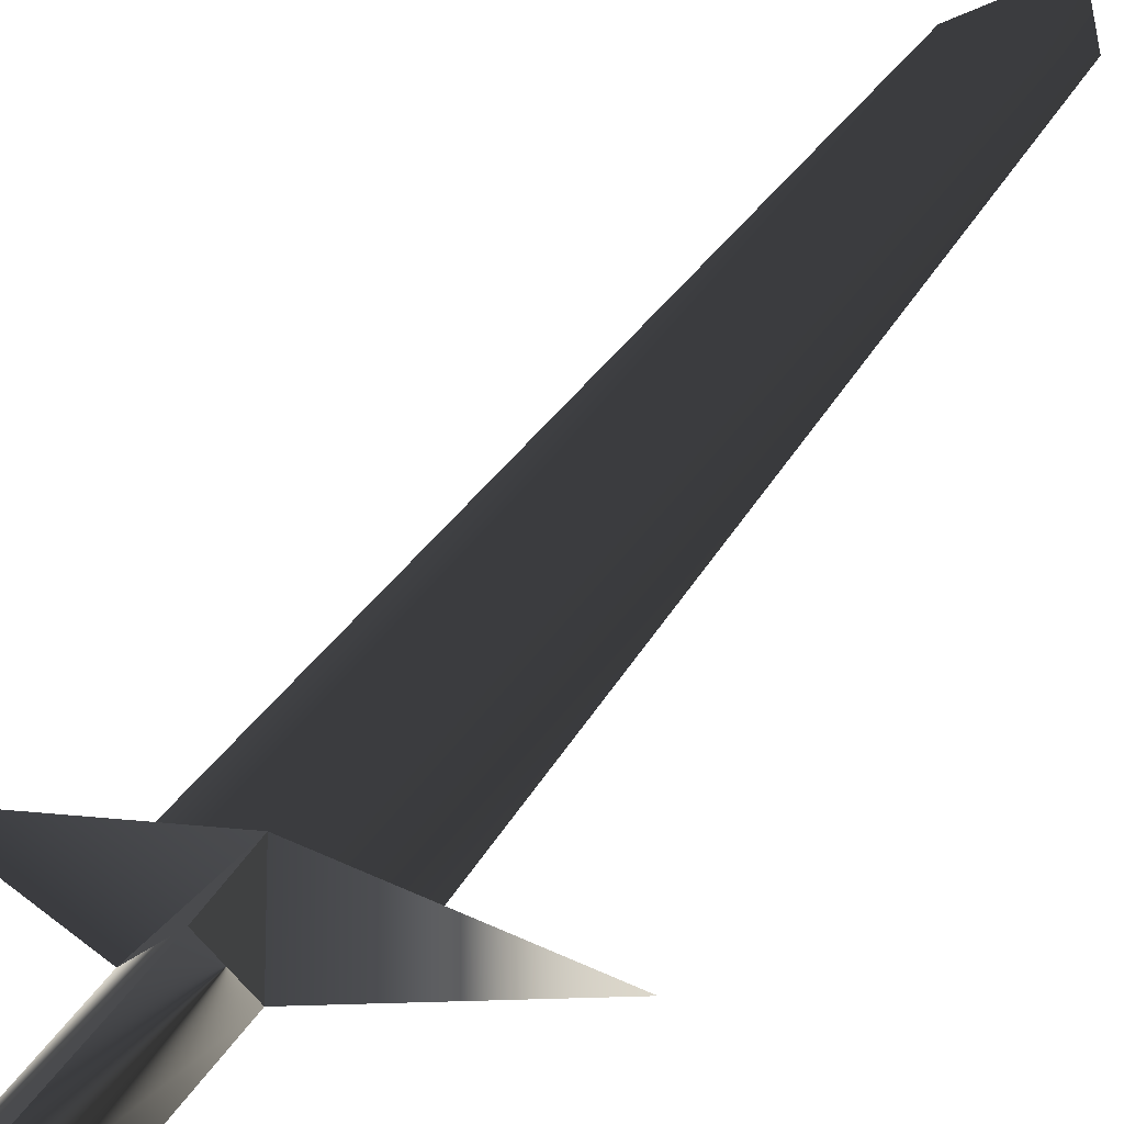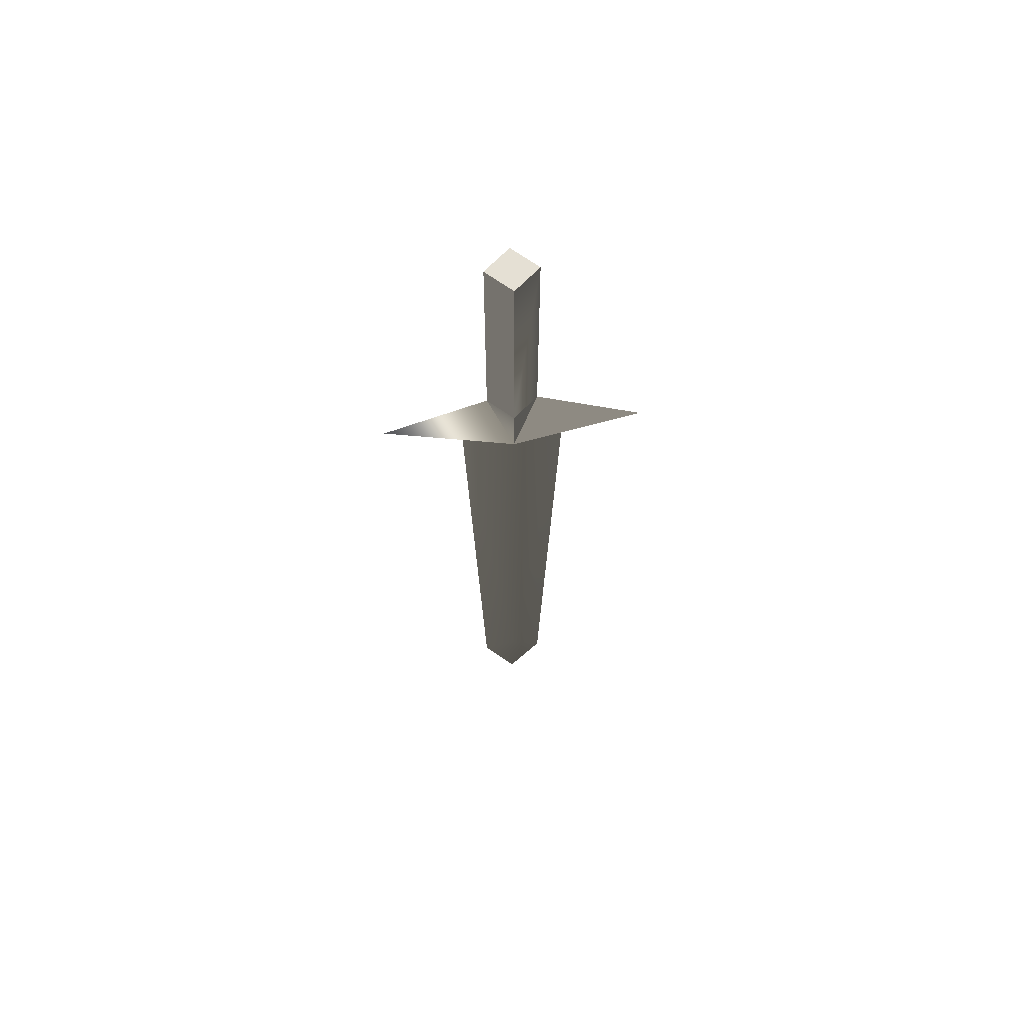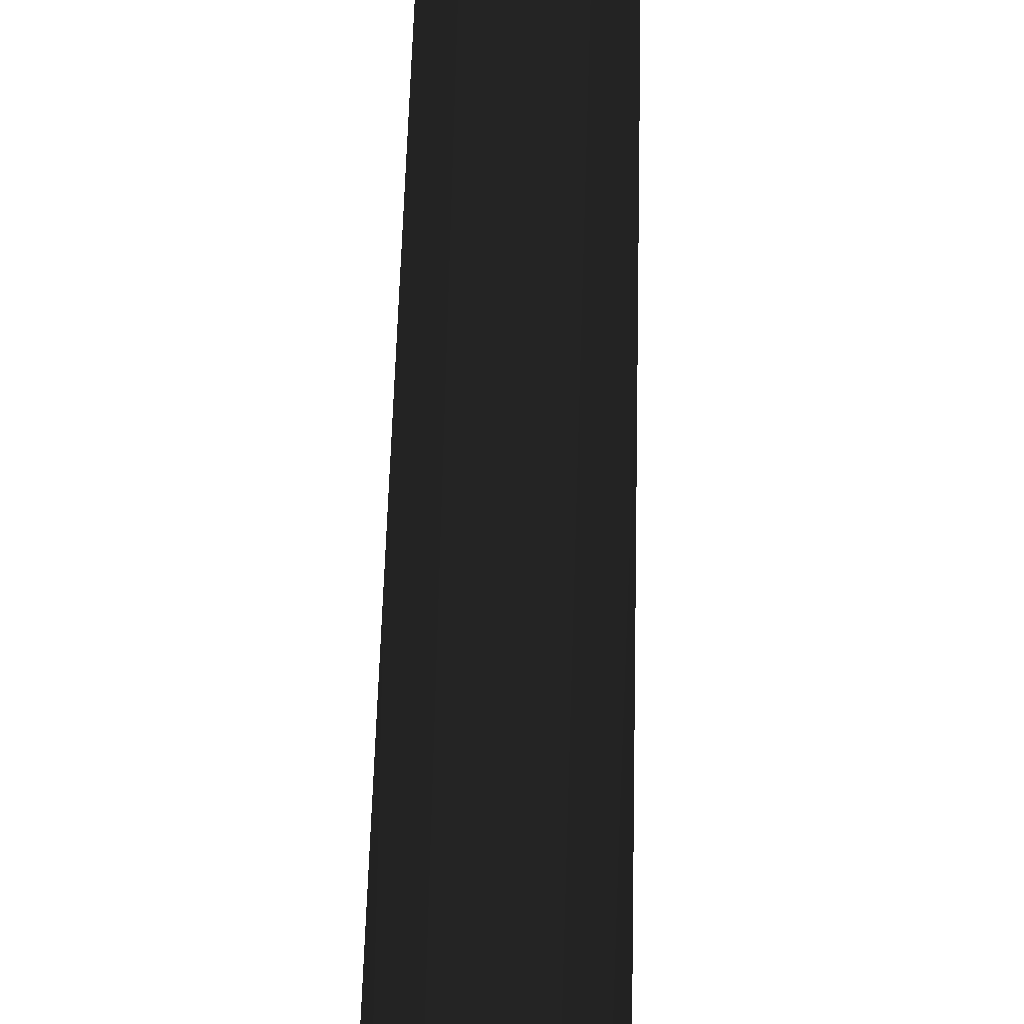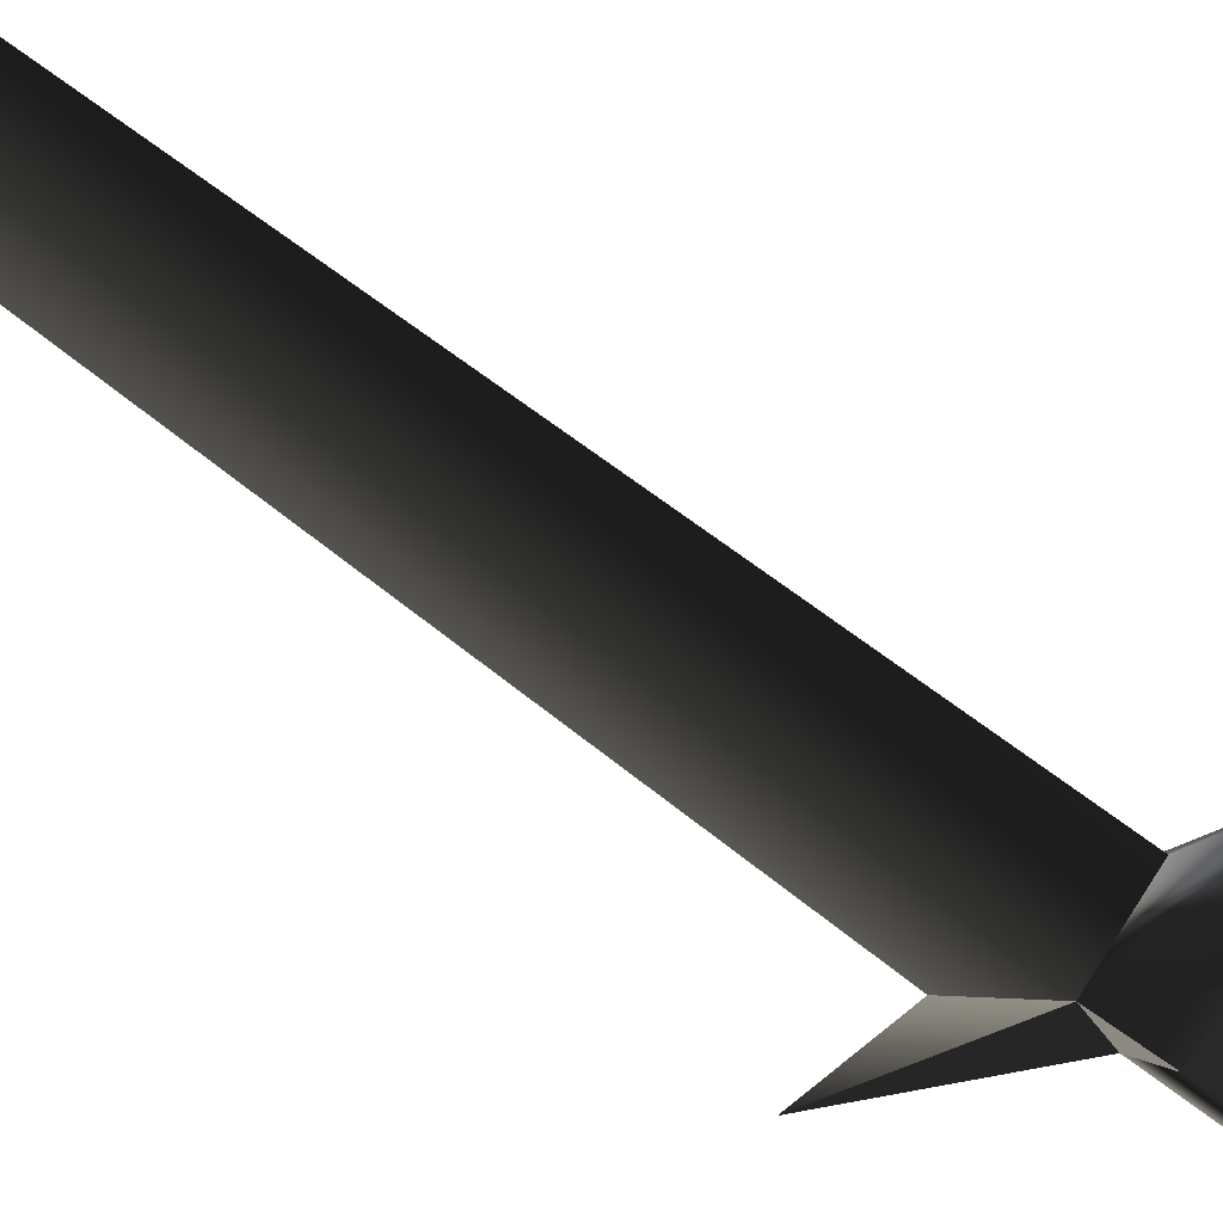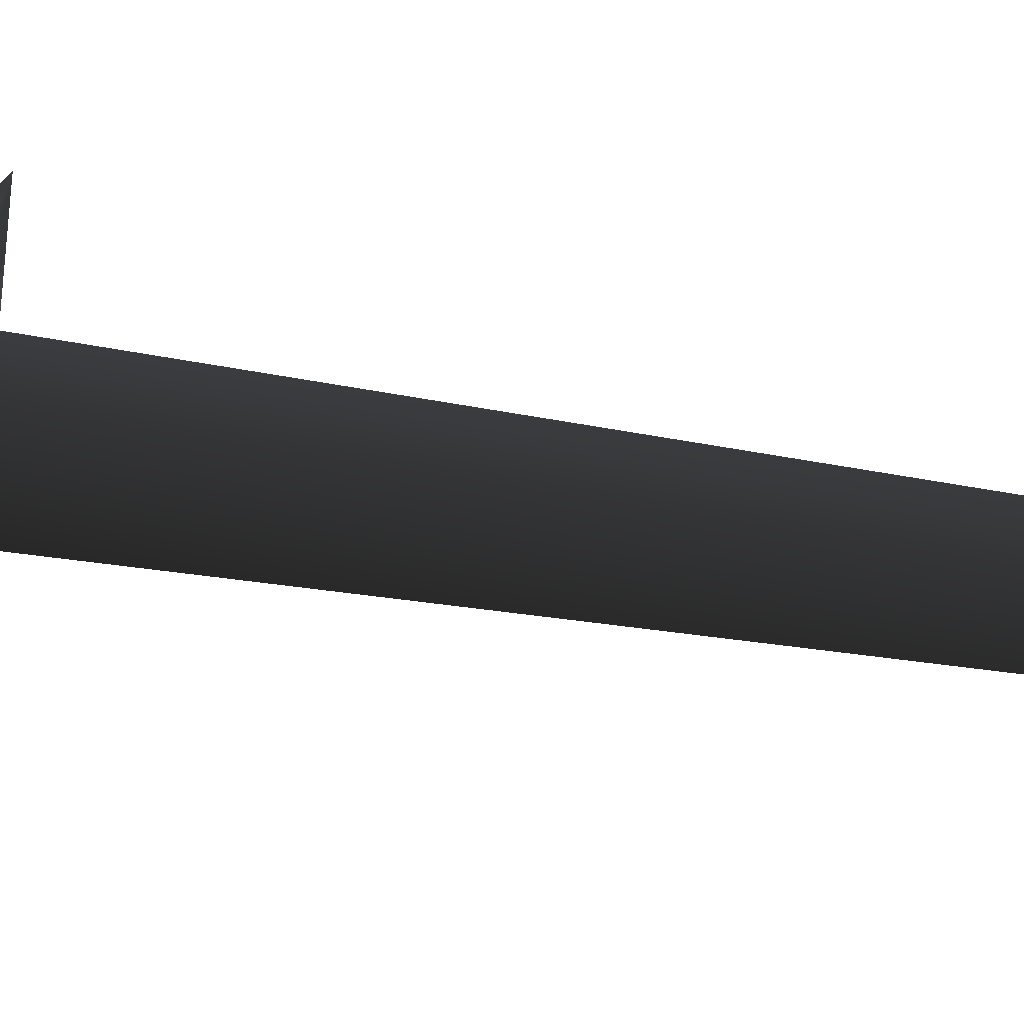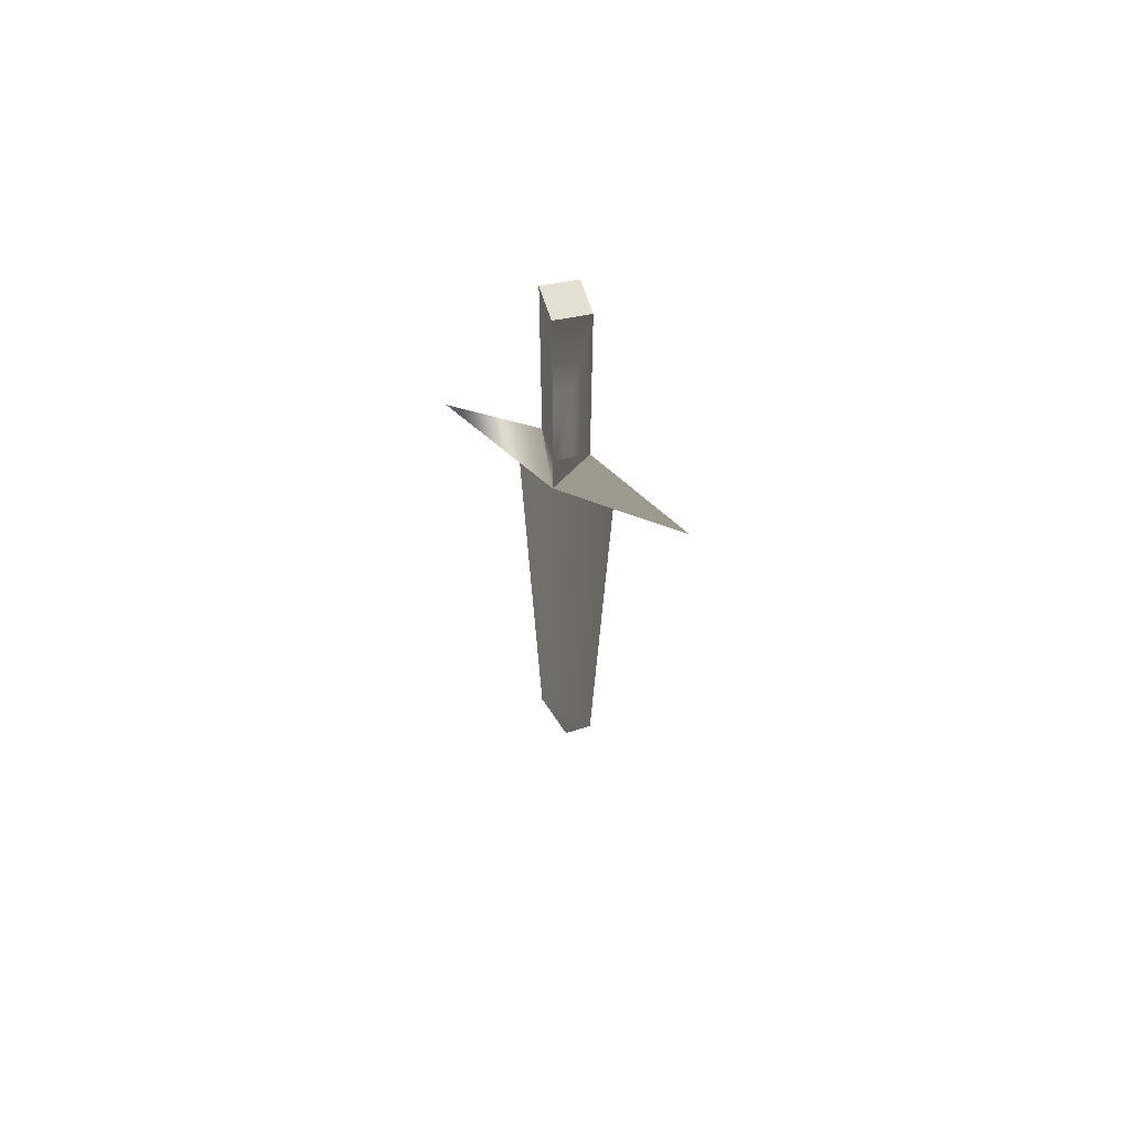
<metadata>
{"format":"obj","ext":"obj","renderer":"f3d","projection":"perspective","resolution":1024,"background":"white","views":[{"elev":30.9,"azim":-155.8,"up":"+Z"},{"elev":65.7,"azim":174.8,"up":"+Y"},{"elev":-75.6,"azim":-1.7,"up":"+Z"},{"elev":-42.9,"azim":43.3,"up":"+Z"},{"elev":52.3,"azim":-79.9,"up":"+Z"},{"elev":65.9,"azim":-149.2,"up":"+Y"}]}
</metadata>
<code>
v -0.0008482 -0.8803 0.01234
v -0.07609 0.003134 -4.619e-08
v -0.0504 -0.9374 -7.293e-08
v -0.0008482 -1.048 -7.148e-08
v -0.0504 -0.9374 -7.293e-08
v -0.0008482 -0.8803 -0.01234
v -0.07609 0.003134 -4.619e-08
v -0.0008479 0.02234 -0.03493
v 0.04871 -0.9374 -6.499e-08
v 0.07439 0.003134 -3.56e-08
v -0.0008482 -1.048 -7.148e-08
v 0.04871 -0.9374 -6.499e-08
v 0.07439 0.003134 -3.56e-08
v -0.0008479 0.02234 0.03493
v -0.0008482 -1.048 -7.148e-08
v -0.0008479 0.02234 0.03493
v -0.03736 0.1004 -2.355e-08
v -0.1912 0.02234 -5.008e-08
v -0.03736 0.1004 -2.355e-08
v -0.0008464 0.1004 -0.03231
v -0.0008479 0.02234 -0.03493
v -0.03736 0.1004 -2.355e-08
v -0.0008479 0.02234 0.03493
v -0.0008464 0.1004 0.03231
v 0.03567 0.4506 -2.192e-08
v -0.0008464 0.4506 0.03231
v -0.0008464 0.1004 0.03231
v -0.0008464 0.4506 -0.03231
v 0.03567 0.4506 -2.192e-08
v 0.03567 0.1004 -1.841e-08
v -0.0008464 0.1004 -0.03231
v -0.0008464 0.4506 -0.03231
v 0.03567 0.4506 -2.192e-08
v -0.03736 0.4506 -2.706e-08
v -0.0008464 0.4506 -0.03231
v -0.03736 0.1004 -2.355e-08
v -0.03736 0.4506 -2.706e-08
v -0.0008464 0.4506 0.03231
v -0.03736 0.4506 -2.706e-08
v -0.0008464 0.4506 0.03231
v 0.03567 0.4506 -2.192e-08
v -0.0008464 0.4506 -0.03231
v -0.0008464 0.4506 0.03231
v -0.03736 0.4506 -2.706e-08
v 0.03567 0.1004 -1.841e-08
v -0.0008464 0.1004 0.03231
v -0.0008479 0.02234 0.03493
v 0.03567 0.1004 -1.841e-08
v -0.0008479 0.02234 -0.03493
v -0.0008464 0.1004 -0.03231
v 0.1895 0.02234 -2.327e-08
v 0.03567 0.1004 -1.841e-08
v 0.07439 0.003134 -3.56e-08
v 0.03567 0.1004 -1.841e-08
v -0.0008479 0.02234 -0.03493
v -0.03736 0.1004 -2.355e-08
v -0.0008479 0.02234 -0.03493
v -0.07609 0.003134 -4.619e-08
v -0.0008479 0.02234 0.03493
o wallsword01.m2
g 0
f 1 2 3
f 4 5 6
f 7 6 5
f 7 8 6
f 4 6 9
f 6 10 9
f 8 10 6
f 11 12 1
f 13 1 12
f 13 14 1
f 14 2 1
f 15 1 3
g 1
f 16 17 18
f 19 20 21
f 22 23 24
f 25 26 27
f 28 29 30
f 30 31 32
f 27 30 33
f 34 35 31
f 31 36 37
f 38 39 36
f 36 27 40
f 41 42 43
f 42 44 43
f 45 46 47
f 48 49 50
f 47 51 52
f 47 53 51
f 49 51 53
f 49 54 51
f 55 18 56
f 57 58 18
f 59 18 58

</code>
